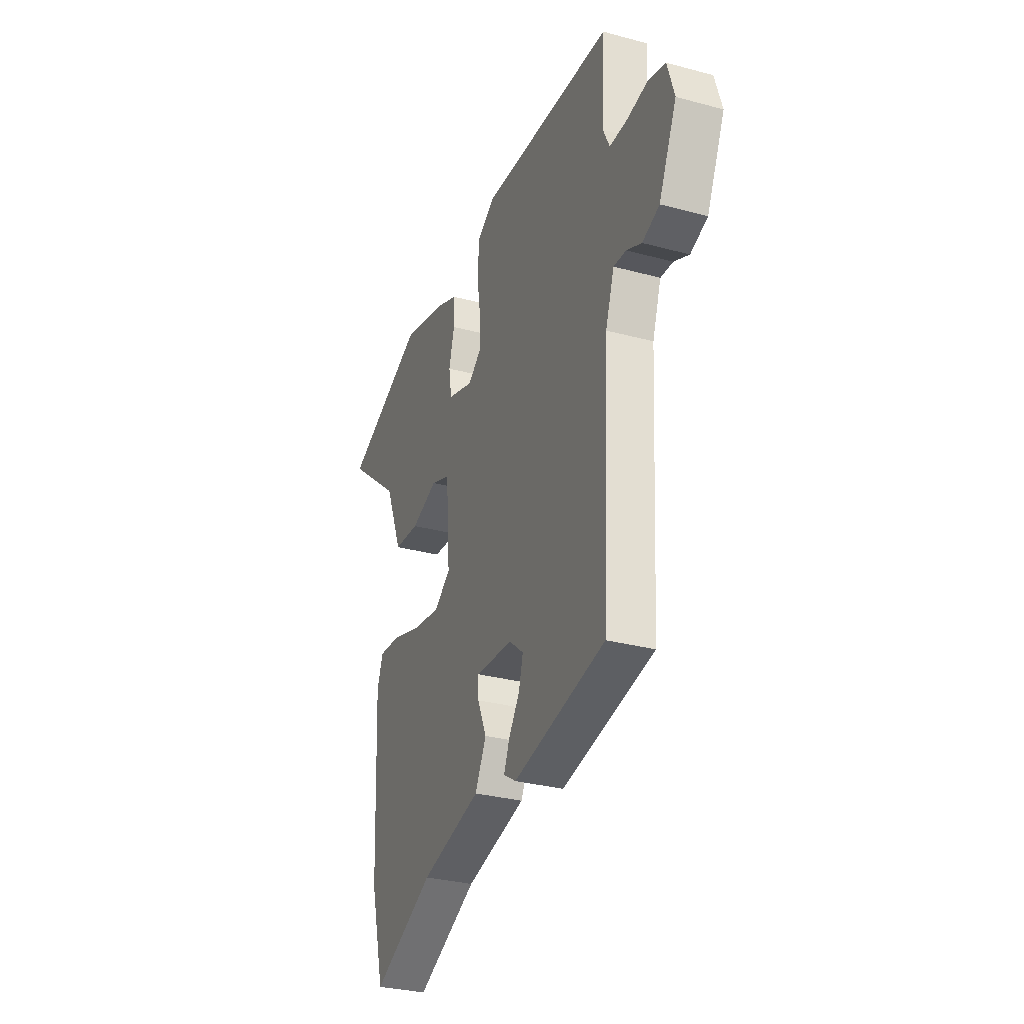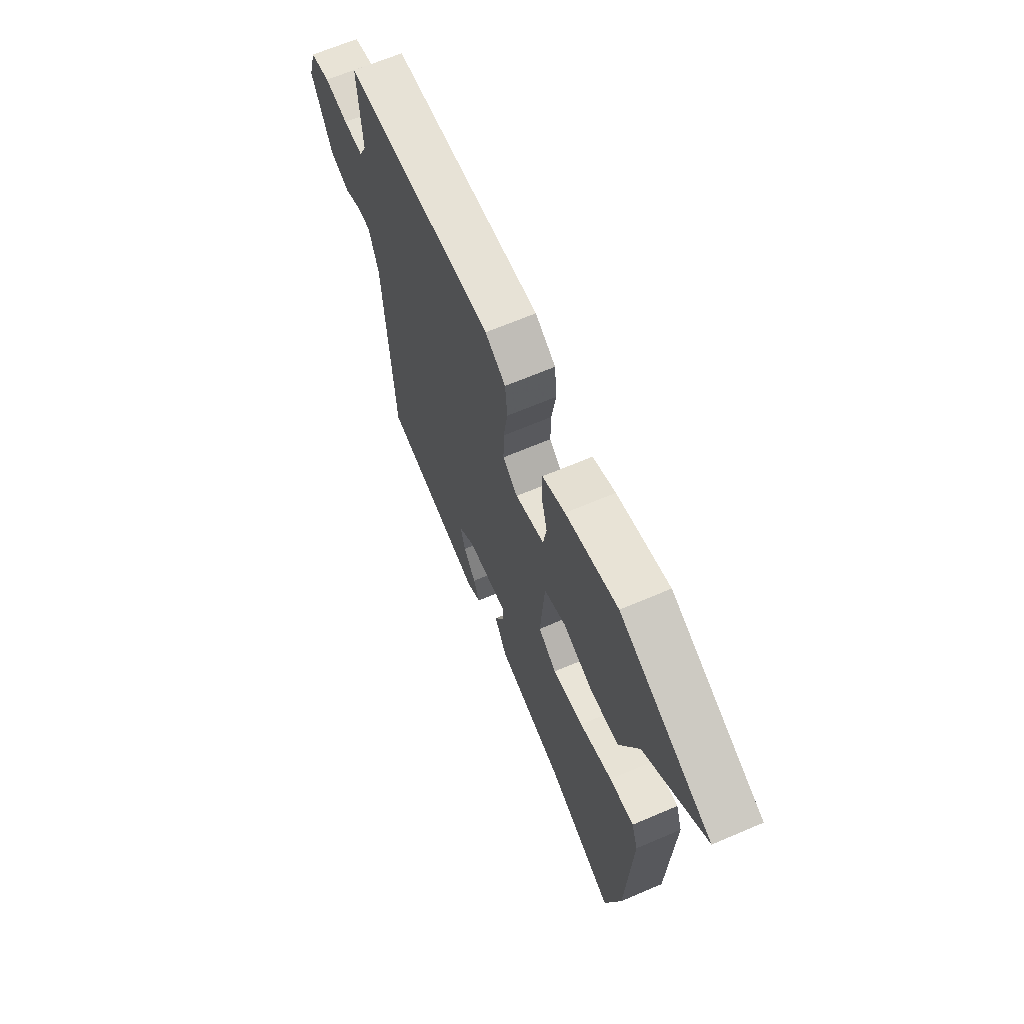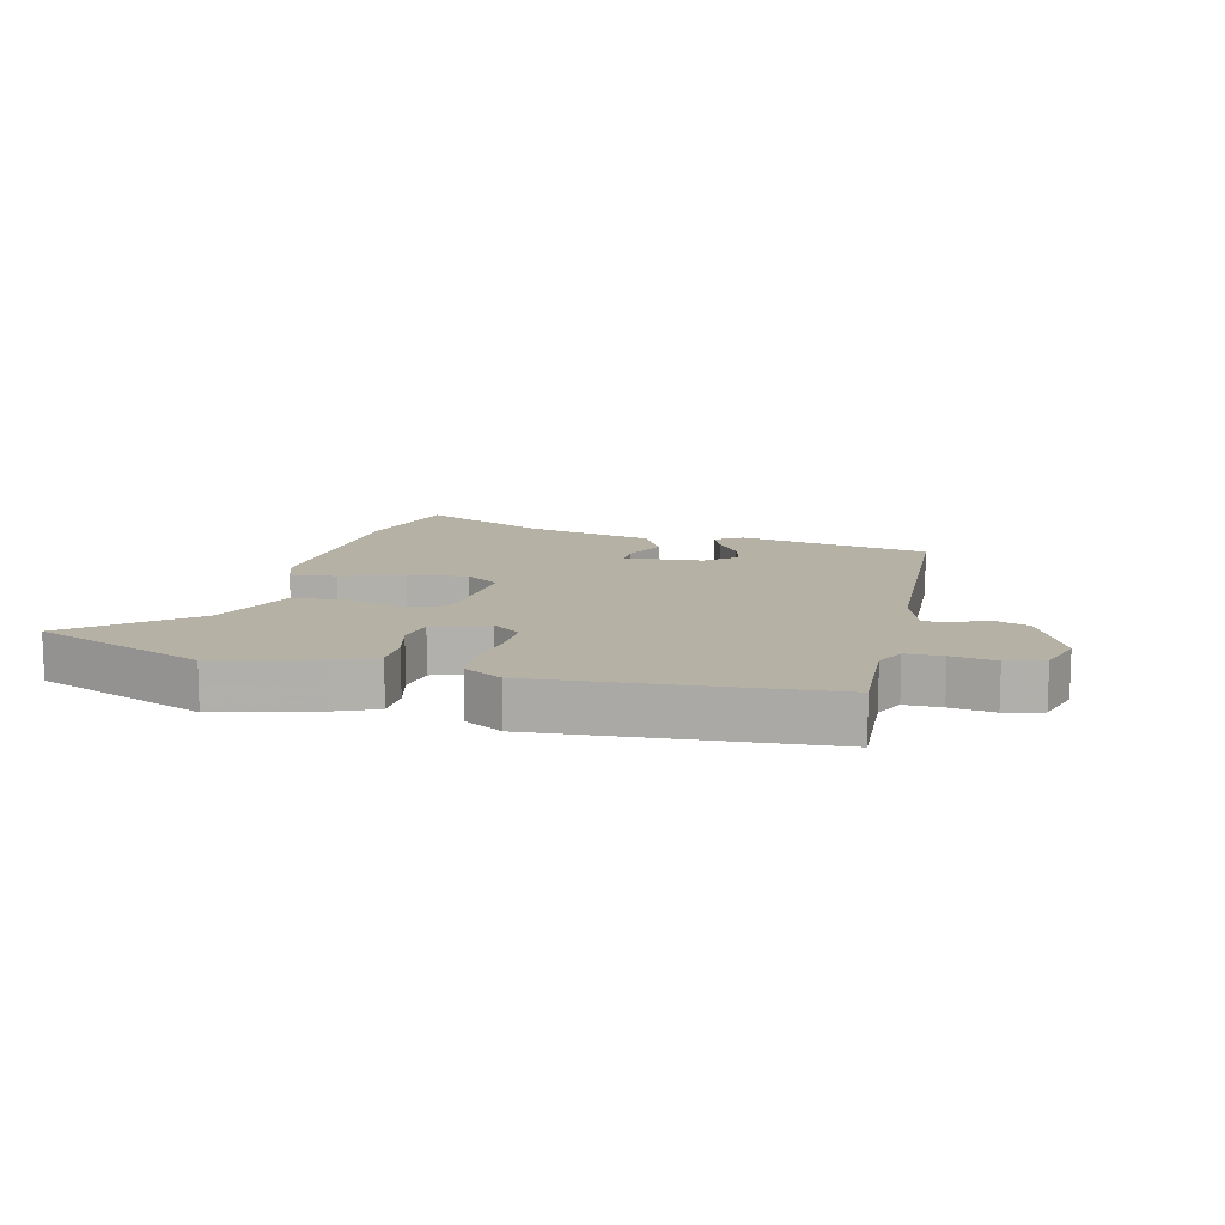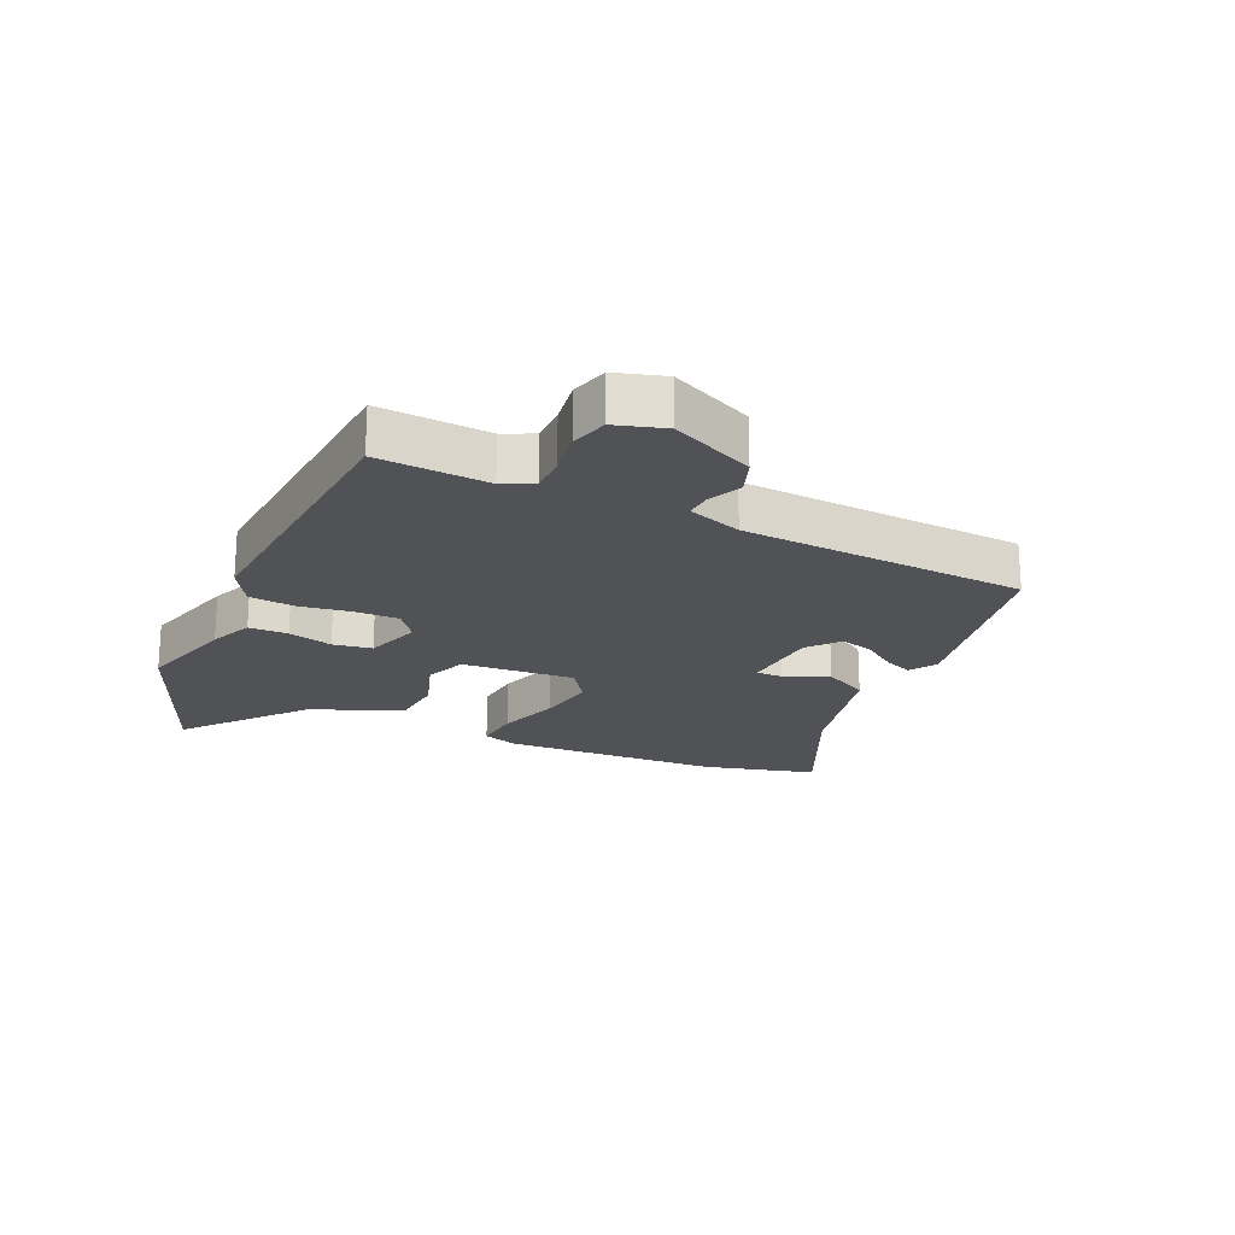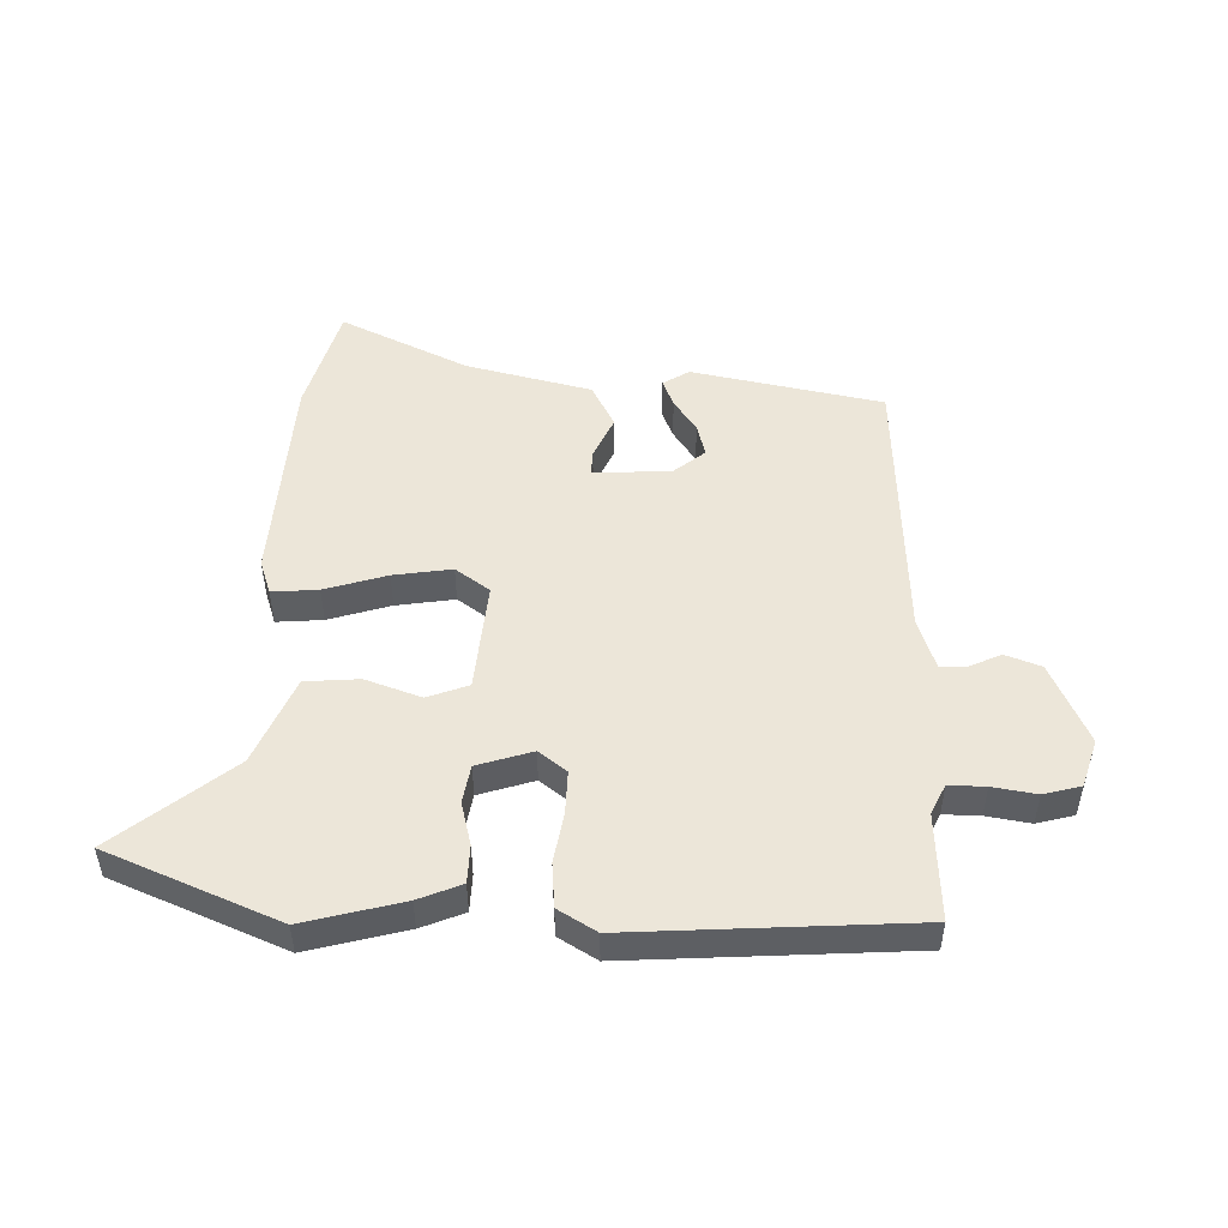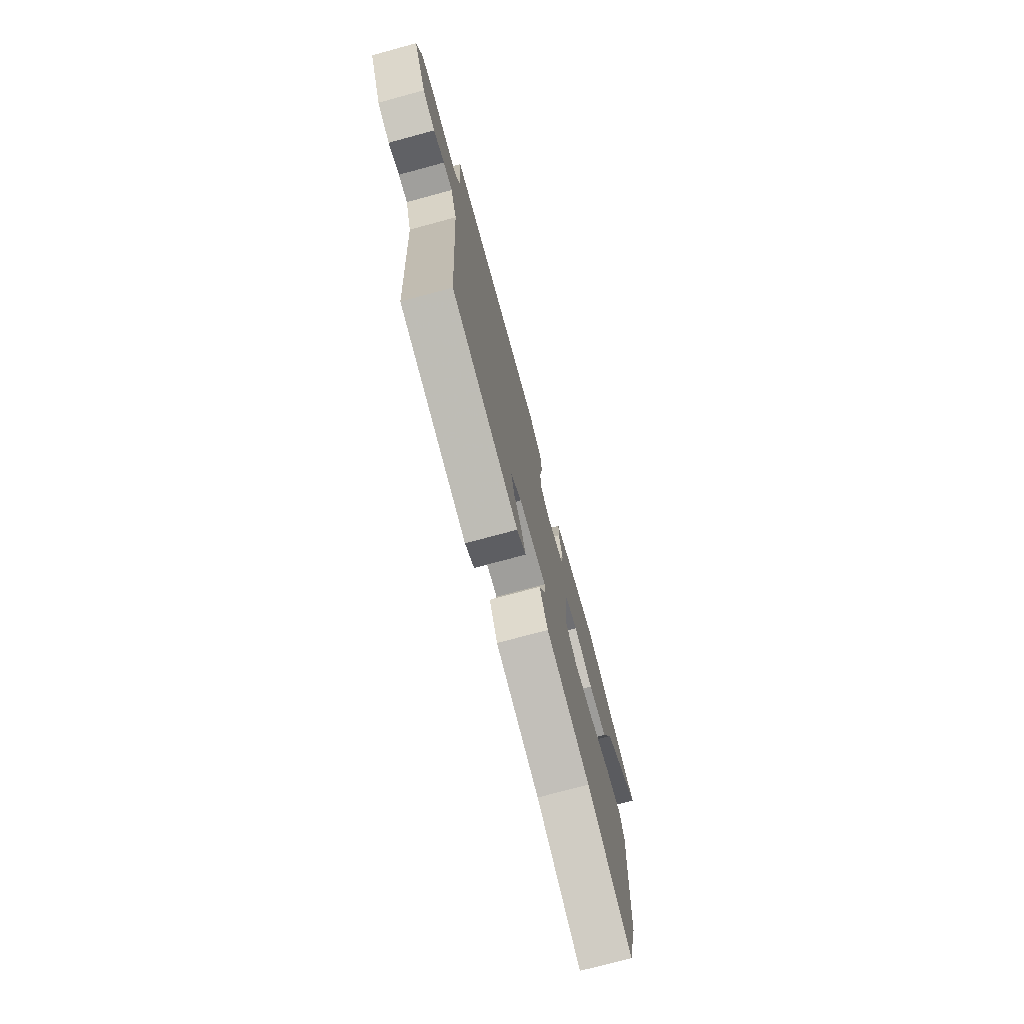
<metadata>
{"format":"obj","ext":"obj","renderer":"f3d","projection":"perspective","resolution":1024,"background":"white","views":[{"elev":-31.2,"azim":69.0,"up":"+Z"},{"elev":66.1,"azim":-113.2,"up":"+Z"},{"elev":11.8,"azim":14.1,"up":"+Y"},{"elev":-20.8,"azim":65.5,"up":"+Y"},{"elev":49.5,"azim":2.2,"up":"+Y"},{"elev":-74.9,"azim":105.1,"up":"+Z"}]}
</metadata>
<code>
v 0.432 0.07 -0.487
v 0.115 0.07 -0.546
v 0.072 0.07 -0.518
v 0.091 0.07 -0.472
v 0.129 0.07 -0.417
v 0.144 0.07 -0.363
v 0.094 0.07 -0.321
v -0.035 0.07 -0.311
v -0.034 0.07 -0.354
v -0.003 0.07 -0.425
v -0.042 0.07 -0.498
v -0.25 0.07 -0.546
v -0.462 0.07 -0.644
v -0.51 0.07 -0.461
v -0.526 0.07 -0.103
v -0.506 0.07 -0.046
v -0.43 0.07 -0.053
v -0.328 0.07 -0.086
v -0.232 0.07 -0.102
v -0.175 0.07 -0.062
v -0.189 0.07 0.121
v -0.256 0.07 0.147
v -0.348 0.07 0.116
v -0.437 0.07 0.124
v -0.496 0.07 0.27
v -0.683 0.07 0.426
v -0.4 0.07 0.54
v -0.239 0.07 0.495
v -0.169 0.07 0.465
v -0.168 0.07 0.402
v -0.187 0.07 0.33
v -0.177 0.07 0.267
v -0.087 0.07 0.237
v -0.041 0.07 0.272
v -0.042 0.07 0.343
v -0.055 0.07 0.427
v -0.048 0.07 0.5
v 0.015 0.07 0.537
v 0.476 0.07 0.502
v 0.465 0.07 0.324
v 0.488 0.07 0.275
v 0.548 0.07 0.275
v 0.62 0.07 0.286
v 0.681 0.07 0.269
v 0.705 0.07 0.189
v 0.643 0.07 0.055
v 0.584 0.07 0.034
v 0.532 0.07 0.059
v 0.489 0.07 0.062
v 0.459 0.07 -0.025
v 0.432 0 -0.487
v 0.115 0 -0.546
v 0.072 0 -0.518
v 0.091 0 -0.472
v 0.129 0 -0.417
v 0.144 0 -0.363
v 0.094 0 -0.321
v -0.035 0 -0.311
v -0.034 0 -0.354
v -0.003 0 -0.425
v -0.042 0 -0.498
v -0.25 0 -0.546
v -0.462 0 -0.644
v -0.51 0 -0.461
v -0.526 0 -0.103
v -0.506 0 -0.046
v -0.43 0 -0.053
v -0.328 0 -0.086
v -0.232 0 -0.102
v -0.175 0 -0.062
v -0.189 0 0.121
v -0.256 0 0.147
v -0.348 0 0.116
v -0.437 0 0.124
v -0.496 0 0.27
v -0.683 0 0.426
v -0.4 0 0.54
v -0.239 0 0.495
v -0.169 0 0.465
v -0.168 0 0.402
v -0.187 0 0.33
v -0.177 0 0.267
v -0.087 0 0.237
v -0.041 0 0.272
v -0.042 0 0.343
v -0.055 0 0.427
v -0.048 0 0.5
v 0.015 0 0.537
v 0.476 0 0.502
v 0.465 0 0.324
v 0.488 0 0.275
v 0.548 0 0.275
v 0.62 0 0.286
v 0.681 0 0.269
v 0.705 0 0.189
v 0.643 0 0.055
v 0.584 0 0.034
v 0.532 0 0.059
v 0.489 0 0.062
v 0.459 0 -0.025
f 46 47 48
f 45 46 48
f 44 45 48
f 43 44 48
f 42 43 48
f 41 42 48 49
f 40 41 49 50
f 38 39 40
f 37 38 40
f 36 37 40
f 35 36 40
f 40 50 1
f 35 40 1
f 34 35 1
f 29 30 31
f 28 29 31
f 27 28 31
f 26 27 31
f 25 26 31
f 25 31 32
f 24 25 32
f 23 24 32
f 22 23 32
f 21 22 32 33
f 16 17 18
f 15 16 18
f 14 15 18
f 13 14 18
f 12 13 18
f 12 18 19
f 11 12 19
f 10 11 19
f 9 10 19
f 8 9 19 20
f 3 4 5
f 2 3 5
f 1 2 5
f 1 5 6
f 34 1 6 7
f 21 33 34
f 20 21 34
f 8 20 34
f 7 8 34
f 98 97 96
f 98 96 95
f 98 95 94
f 98 94 93
f 98 93 92
f 99 98 92 91
f 100 99 91 90
f 90 89 88
f 90 88 87
f 90 87 86
f 90 86 85
f 51 100 90
f 51 90 85
f 51 85 84
f 81 80 79
f 81 79 78
f 81 78 77
f 81 77 76
f 81 76 75
f 82 81 75
f 82 75 74
f 82 74 73
f 82 73 72
f 83 82 72 71
f 68 67 66
f 68 66 65
f 68 65 64
f 68 64 63
f 68 63 62
f 69 68 62
f 69 62 61
f 69 61 60
f 69 60 59
f 70 69 59 58
f 55 54 53
f 55 53 52
f 55 52 51
f 56 55 51
f 57 56 51 84
f 84 83 71
f 84 71 70
f 84 70 58
f 84 58 57
f 1 51 52 2
f 2 52 53 3
f 3 53 54 4
f 4 54 55 5
f 5 55 56 6
f 6 56 57 7
f 7 57 58 8
f 8 58 59 9
f 9 59 60 10
f 10 60 61 11
f 11 61 62 12
f 12 62 63 13
f 13 63 64 14
f 14 64 65 15
f 15 65 66 16
f 16 66 67 17
f 17 67 68 18
f 18 68 69 19
f 19 69 70 20
f 20 70 71 21
f 21 71 72 22
f 22 72 73 23
f 23 73 74 24
f 24 74 75 25
f 25 75 76 26
f 26 76 77 27
f 27 77 78 28
f 28 78 79 29
f 29 79 80 30
f 30 80 81 31
f 31 81 82 32
f 32 82 83 33
f 33 83 84 34
f 34 84 85 35
f 35 85 86 36
f 36 86 87 37
f 37 87 88 38
f 38 88 89 39
f 39 89 90 40
f 40 90 91 41
f 41 91 92 42
f 42 92 93 43
f 43 93 94 44
f 44 94 95 45
f 45 95 96 46
f 46 96 97 47
f 47 97 98 48
f 48 98 99 49
f 49 99 100 50
f 50 100 51 1

</code>
